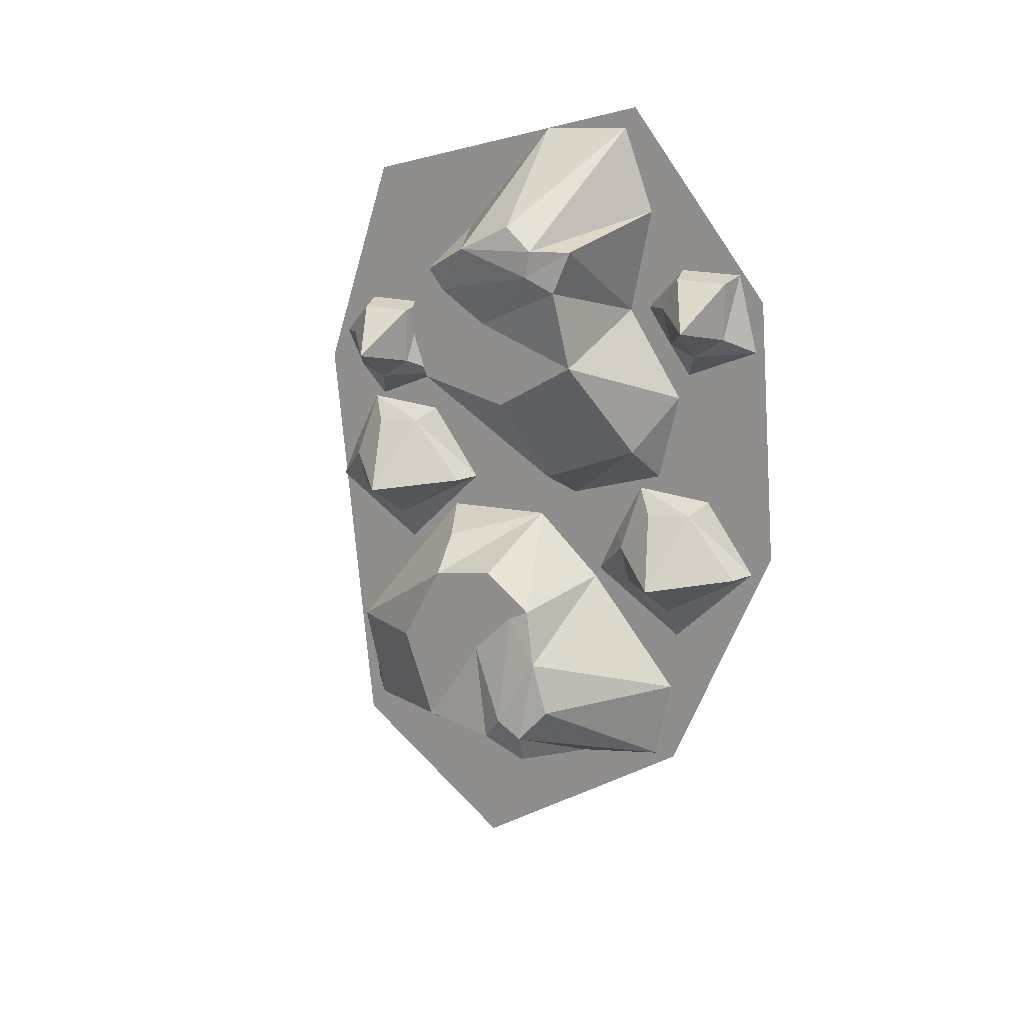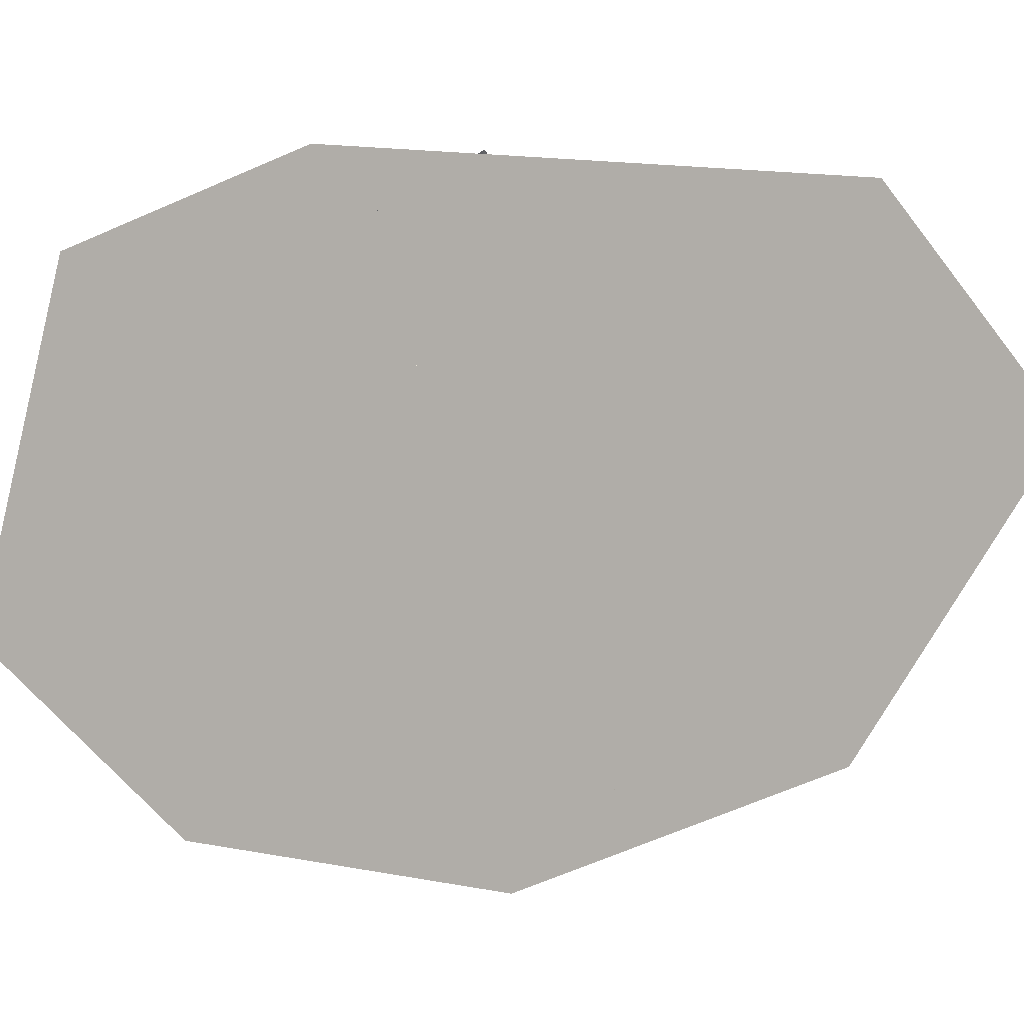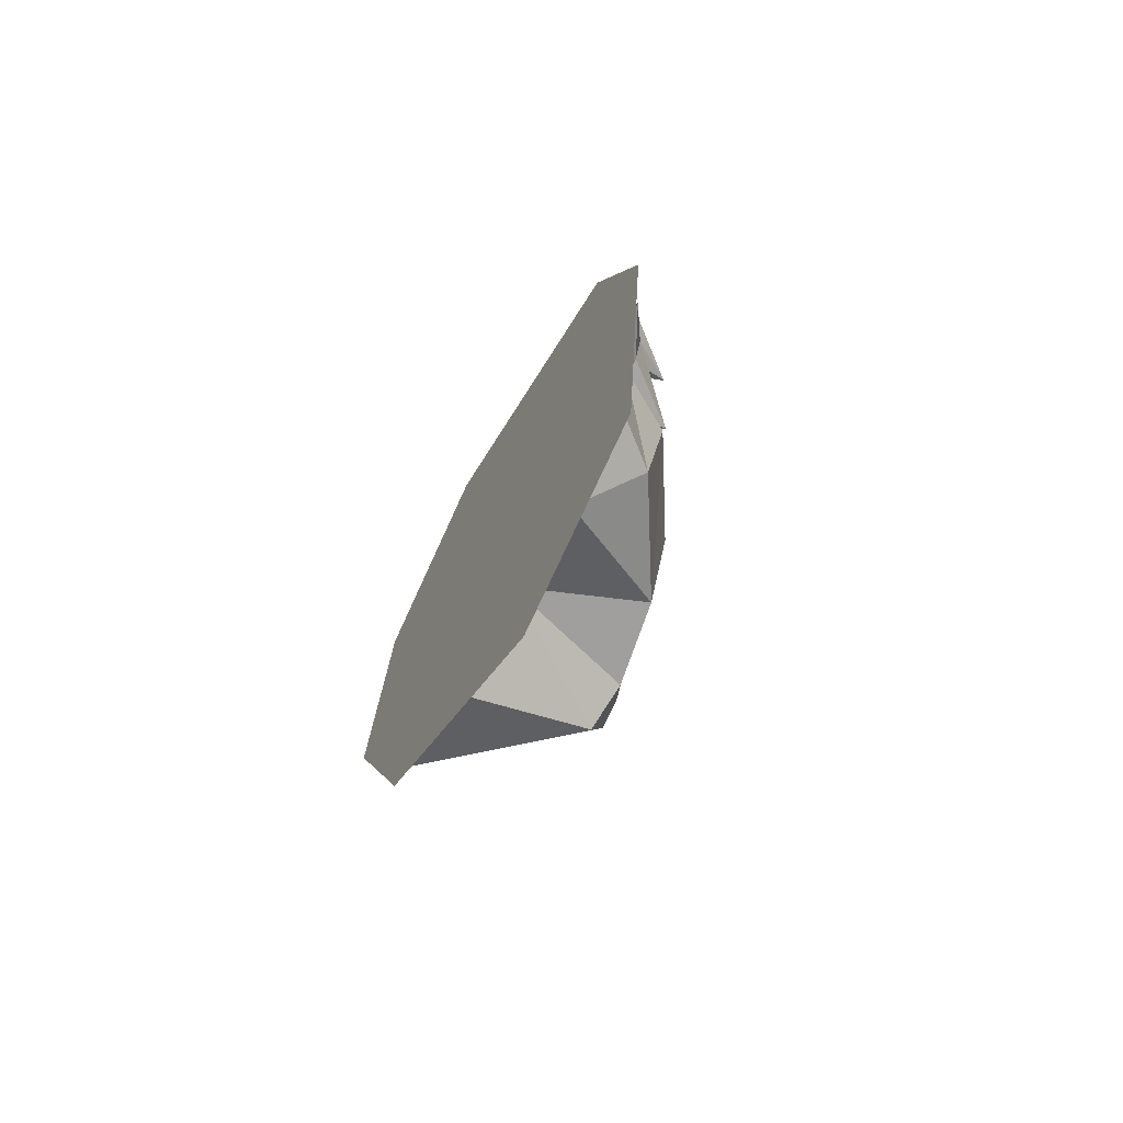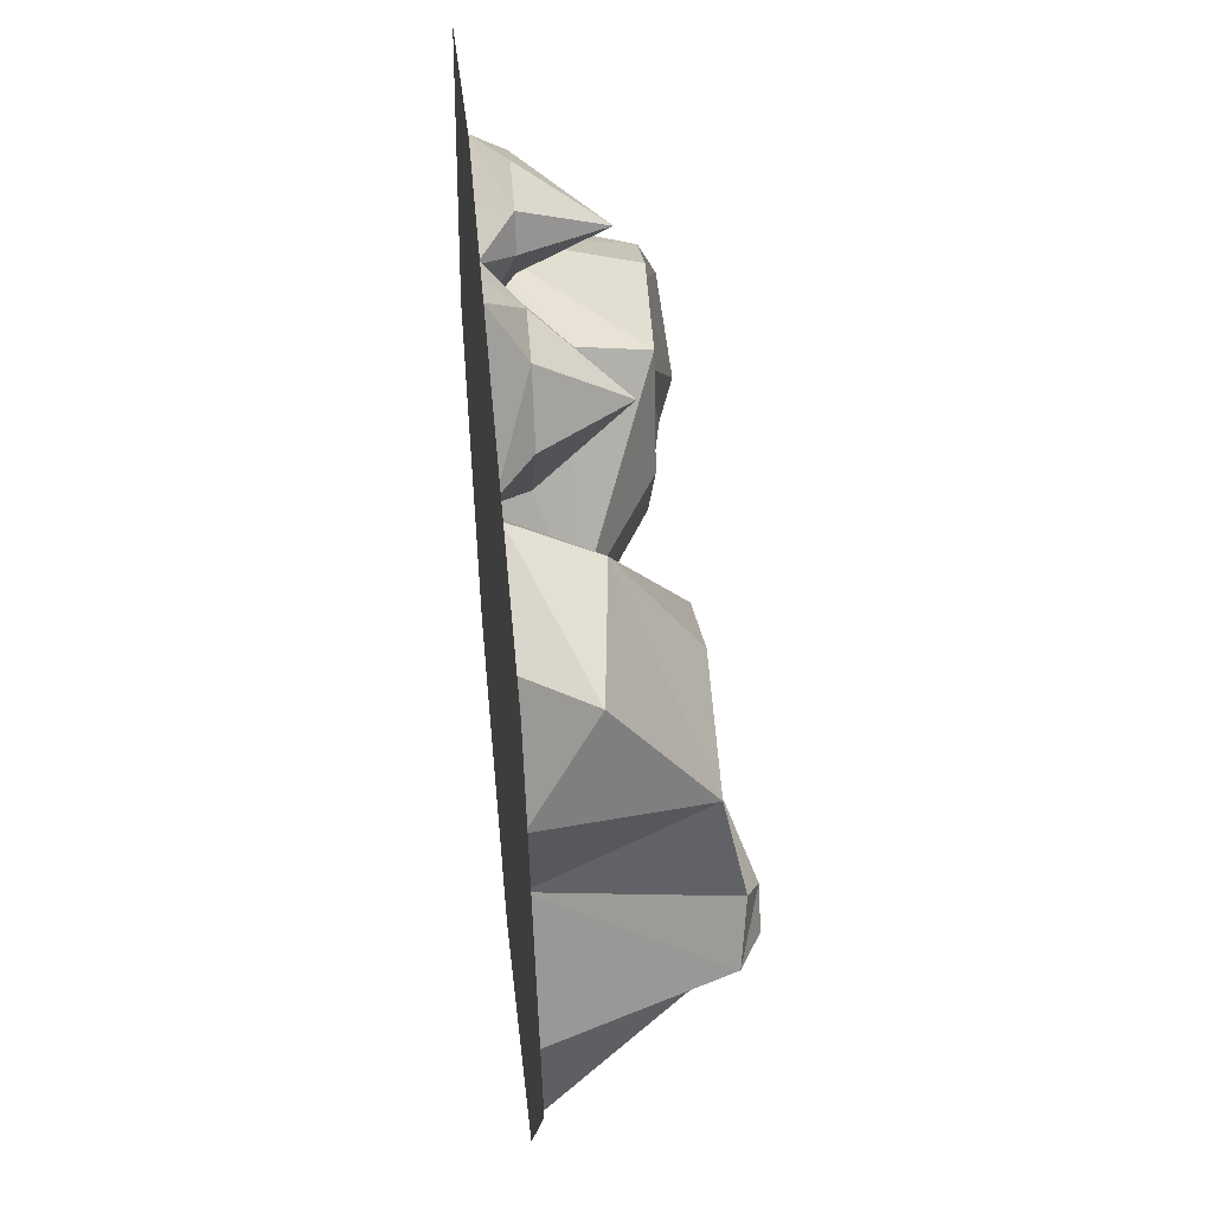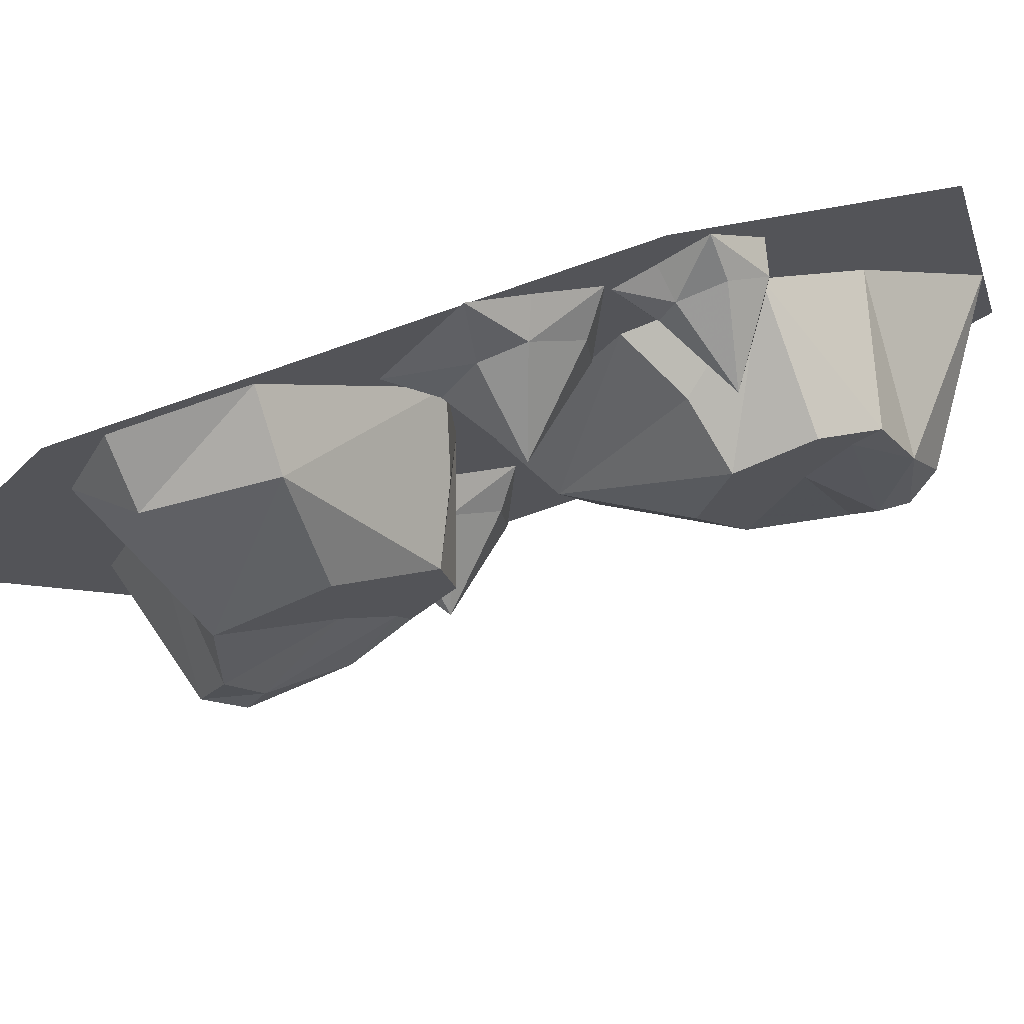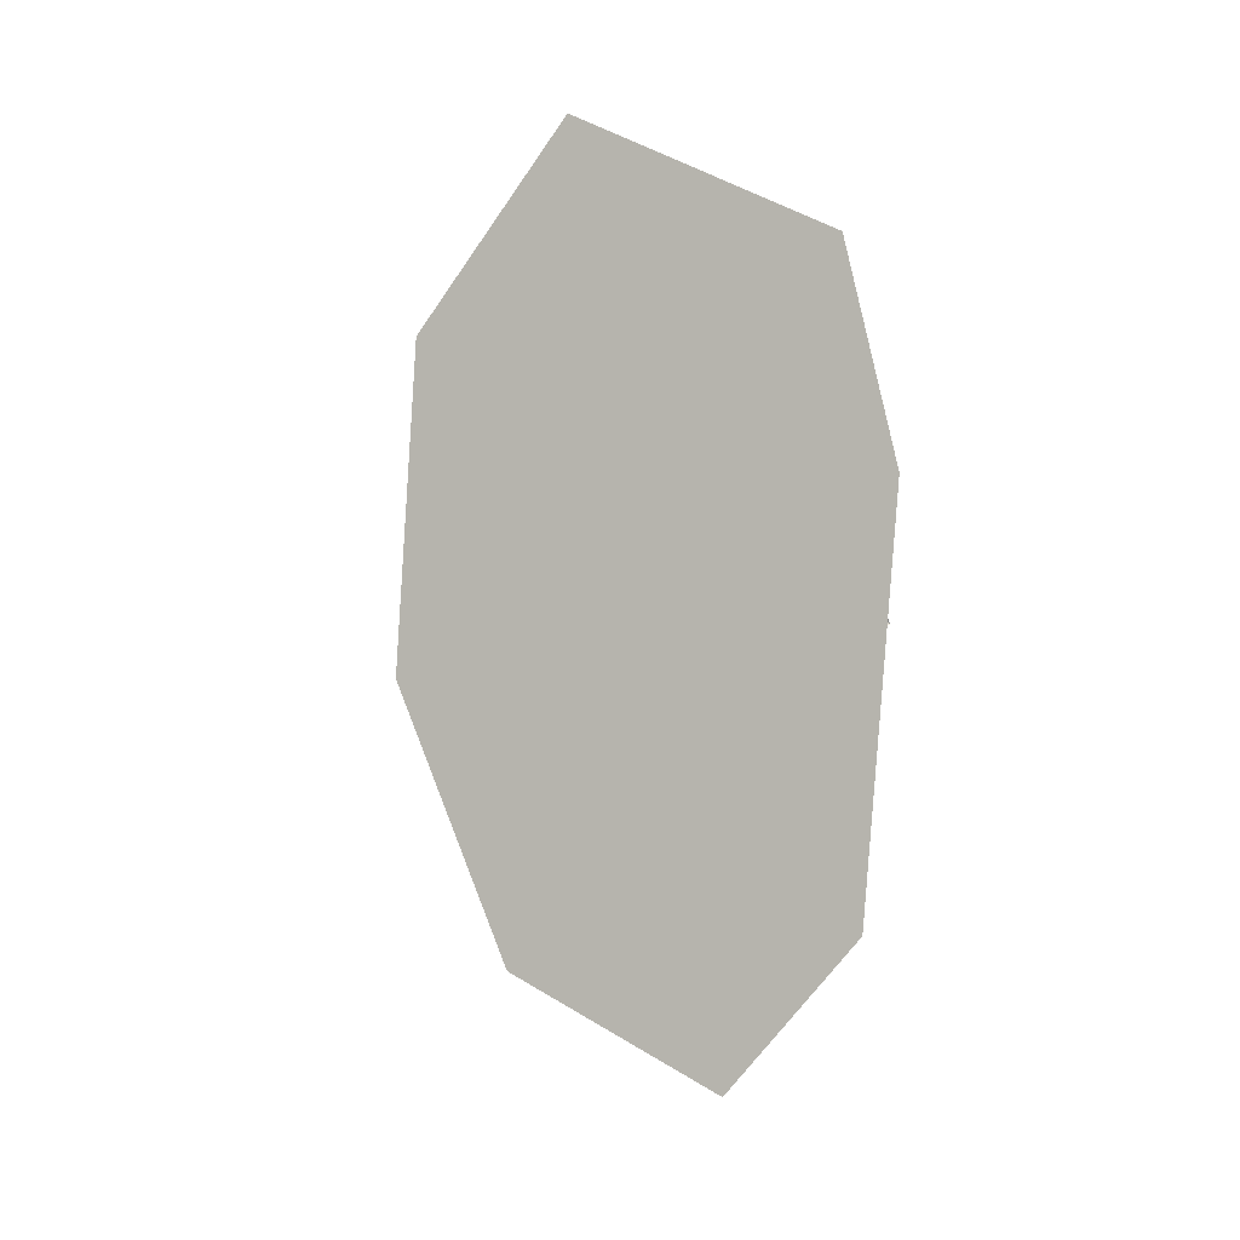
<metadata>
{"format":"obj","ext":"obj","renderer":"f3d","projection":"perspective","resolution":1024,"background":"white","views":[{"elev":17.8,"azim":118.3,"up":"+Y"},{"elev":1.8,"azim":-65.8,"up":"+Z"},{"elev":-70.6,"azim":-30.5,"up":"+Y"},{"elev":45.4,"azim":-5.1,"up":"+Z"},{"elev":73.0,"azim":72.0,"up":"+Z"},{"elev":4.1,"azim":-125.9,"up":"+Y"}]}
</metadata>
<code>
v -0.4141 -1.188 0.2969
v -0.4141 -1.016 0.125
v -0.5 -0.9922 0.1641
v -0.5 -1.188 0.3438
v -0.4297 -1.336 0.2734
v -0.3281 -1.305 0.1172
v -0.3281 -1.172 0.1641
v -0.3281 -1.055 0.1016
v -0.5 -0.9844 0
v -0.5 -1.398 0.2031
v -0.5 -1.336 0.05469
v -0.5 -1.344 0.3281
v -0.3047 -1.312 0
v -0.3281 -1.172 0.03125
v -0.3281 -1.109 -0.03125
v -0.3281 -1.039 0.007812
v -0.3281 -1.094 -0.0625
v -0.5 -1.078 -0.1016
v -0.3047 -1.172 -0.08594
v -0.5 -1.25 -0.2422
v -0.3047 -1.25 -0.1094
v -0.5 -1.375 -0.2188
v -0.2891 -1.297 -0.07031
v -0.5 -1.398 -0.08594
v -0.3125 -1.344 -0.0625
v -0.2891 -1.273 -0.03125
v -0.4141 -0.8906 -0.05469
v -0.4141 -0.75 0.1484
v -0.5 -0.7969 0.1641
v -0.5 -0.9375 -0.0625
v -0.4297 -0.8359 -0.1953
v -0.3281 -0.6875 -0.1328
v -0.3281 -0.7578 -0.01562
v -0.3281 -0.7266 0.1172
v -0.5 -0.6406 0.2031
v -0.5 -0.7578 -0.2422
v -0.5 -0.625 -0.1562
v -0.5 -0.8906 -0.2109
v -0.3047 -0.5703 -0.1172
v -0.3281 -0.6328 0.01562
v -0.3281 -0.5859 0.08594
v -0.3281 -0.6328 0.1484
v -0.3281 -0.5547 0.1094
v -0.5 -0.5156 0.1328
v -0.3047 -0.5156 0.03906
v -0.5 -0.3516 -0.007812
v -0.3047 -0.4766 -0.03906
v -0.5 -0.3438 -0.1406
v -0.2891 -0.5078 -0.08594
v -0.5 -0.4688 -0.1875
v -0.3125 -0.5078 -0.1406
v -0.2891 -0.5469 -0.07812
v -0.3672 -0.9453 0.25
v -0.4609 -0.8438 0.2188
v -0.4609 -0.8516 0.2891
v -0.4609 -0.9141 0.3359
v -0.4609 -0.9688 0.3203
v -0.4609 -1.008 0.25
v -0.4609 -0.9375 0.1406
v -0.5 -0.9375 0.125
v -0.5 -0.8281 0.2031
v -0.5 -0.8203 0.3203
v -0.5 -0.8984 0.3594
v -0.5 -0.9688 0.3906
v -0.5 -1.062 0.25
v -0.3672 -1.039 -0.25
v -0.4609 -0.9375 -0.2812
v -0.4609 -0.9453 -0.2109
v -0.4609 -1.008 -0.1641
v -0.4609 -1.062 -0.1797
v -0.4609 -1.102 -0.25
v -0.4609 -1.031 -0.3594
v -0.5 -1.031 -0.375
v -0.5 -0.9219 -0.2969
v -0.5 -0.9141 -0.1797
v -0.5 -0.9922 -0.1406
v -0.5 -1.062 -0.1094
v -0.5 -1.156 -0.25
v -0.3672 -0.7188 0.2656
v -0.4609 -0.6562 0.3125
v -0.4609 -0.7031 0.3359
v -0.4609 -0.7578 0.3203
v -0.4609 -0.7734 0.2812
v -0.4609 -0.7422 0.2344
v -0.4609 -0.6562 0.2344
v -0.5 -0.6484 0.2266
v -0.5 -0.6484 0.3203
v -0.5 -0.7109 0.375
v -0.5 -0.7656 0.3359
v -0.5 -0.8125 0.3047
v -0.5 -0.7656 0.1953
v -0.3672 -0.625 -0.2969
v -0.4609 -0.5625 -0.25
v -0.4609 -0.6094 -0.2266
v -0.4609 -0.6641 -0.2422
v -0.4609 -0.6797 -0.2812
v -0.4609 -0.6484 -0.3281
v -0.4609 -0.5625 -0.3281
v -0.5 -0.5547 -0.3359
v -0.5 -0.5547 -0.2422
v -0.5 -0.6172 -0.1875
v -0.5 -0.6719 -0.2266
v -0.5 -0.7188 -0.2578
v -0.5 -0.6719 -0.3672
v -0.5 -1.375 -0.25
v -0.5 -1 -0.4062
v -0.5 -0.5938 -0.375
v -0.5 -0.3125 -0.1562
v -0.5 -0.4297 0.2969
v -0.5 -0.7578 0.4062
v -0.5 -1.406 0.3438
v -0.5 -1.594 0.09375
f 1 2 3
f 1 3 4
f 1 4 5
f 1 5 6
f 1 6 7
f 1 7 8
f 1 8 2
f 2 8 9
f 2 9 3
f 10 11 6
f 10 6 5
f 10 5 12
f 12 5 4
f 11 13 6
f 6 13 14
f 6 14 7
f 7 14 8
f 8 14 15
f 8 15 16
f 8 16 9
f 9 16 17
f 9 17 18
f 18 17 19
f 18 19 20
f 20 19 21
f 20 21 22
f 22 21 23
f 22 23 24
f 24 23 25
f 24 25 11
f 11 25 13
f 13 25 26
f 13 26 14
f 14 26 15
f 15 26 19
f 15 19 17
f 15 17 16
f 19 26 23
f 19 23 21
f 26 25 23
f 27 28 29
f 27 29 30
f 27 30 31
f 27 31 32
f 27 32 33
f 27 33 34
f 27 34 28
f 28 34 35
f 28 35 29
f 36 37 32
f 36 32 31
f 36 31 38
f 38 31 30
f 37 39 32
f 32 39 40
f 32 40 33
f 33 40 34
f 34 40 41
f 34 41 42
f 34 42 35
f 35 42 43
f 35 43 44
f 44 43 45
f 44 45 46
f 46 45 47
f 46 47 48
f 48 47 49
f 48 49 50
f 50 49 51
f 50 51 37
f 37 51 39
f 39 51 52
f 39 52 40
f 40 52 41
f 41 52 45
f 41 45 43
f 41 43 42
f 45 52 49
f 45 49 47
f 52 51 49
f 53 54 55
f 53 55 56
f 53 56 57
f 53 57 58
f 53 58 59
f 53 59 54
f 54 59 60
f 54 60 61
f 54 61 62
f 54 62 55
f 55 62 56
f 56 62 63
f 56 63 64
f 56 64 57
f 57 64 65
f 57 65 58
f 58 65 60
f 58 60 59
f 66 67 68
f 66 68 69
f 66 69 70
f 66 70 71
f 66 71 72
f 66 72 67
f 67 72 73
f 67 73 74
f 67 74 75
f 67 75 68
f 68 75 69
f 69 75 76
f 69 76 77
f 69 77 70
f 70 77 78
f 70 78 71
f 71 78 73
f 71 73 72
f 79 80 81
f 79 81 82
f 79 82 83
f 79 83 84
f 79 84 85
f 79 85 80
f 80 85 86
f 80 86 87
f 80 87 88
f 80 88 81
f 81 88 82
f 82 88 89
f 82 89 90
f 82 90 83
f 83 90 91
f 83 91 84
f 84 91 86
f 84 86 85
f 92 93 94
f 92 94 95
f 92 95 96
f 92 96 97
f 92 97 98
f 92 98 93
f 93 98 99
f 93 99 100
f 93 100 101
f 93 101 94
f 94 101 95
f 95 101 102
f 95 102 103
f 95 103 96
f 96 103 104
f 96 104 97
f 97 104 99
f 97 99 98
f 105 106 107
f 105 107 108
f 105 108 109
f 105 109 110
f 105 110 111
f 105 111 112

</code>
